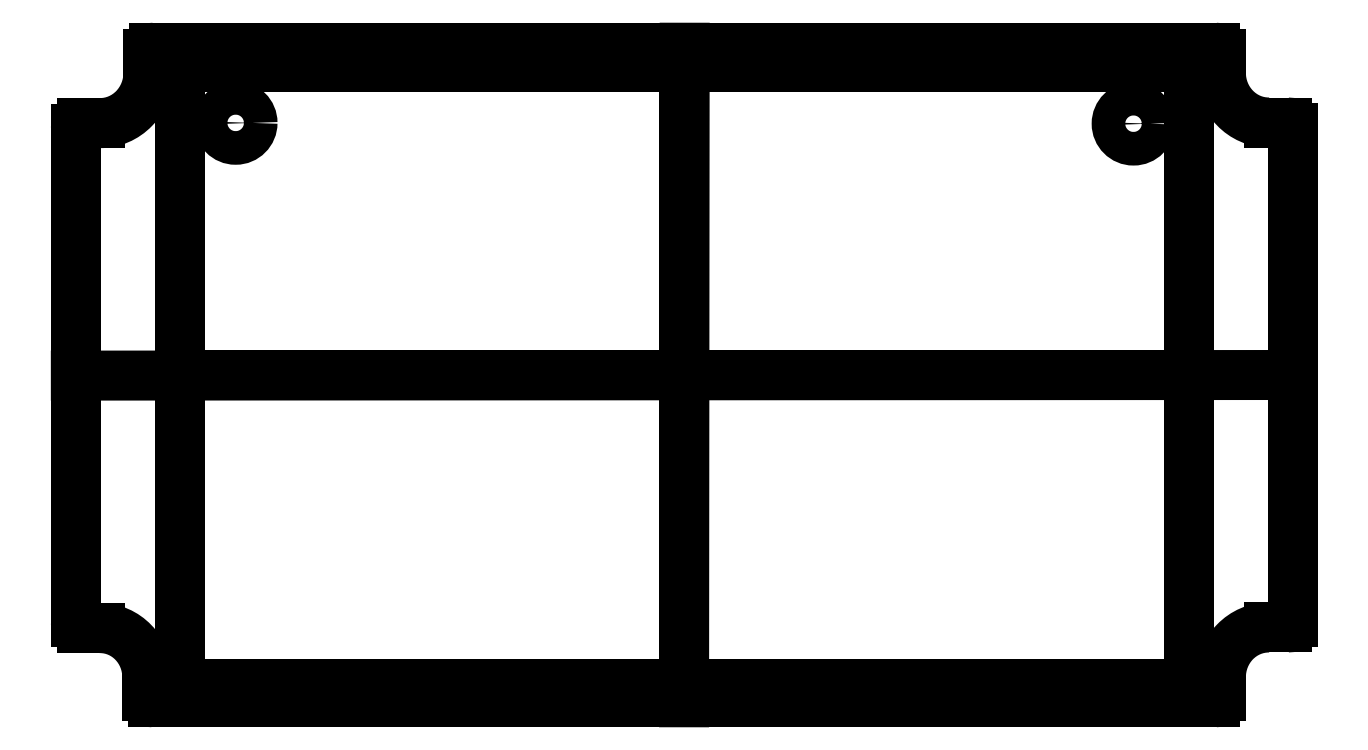
<metadata>
{"format":"dxf","ext":"dxf","renderer":"ezdxf+matplotlib","layout":"modelspace","background":"white","min_lineweight":24,"dpi":150}
</metadata>
<code>
0
SECTION
2
ENTITIES
0
LINE
8
0
10
43.46
20
-4.023
30
0
11
43.46
21
39.93
31
0
0
ELLIPSE
8
0
10
42.94
20
39.93
30
0
11
-0.004825
21
-0.5335
31
0
40
0.9628
41
1.58
42
3.15
0
LINE
8
0
10
42.94
20
40.46
30
0
11
41.3
21
40.46
31
0
0
ELLIPSE
8
0
10
41.3
20
44.89
30
0
11
-1.665e-15
21
-4.429
31
0
40
0.9628
41
4.712
42
6.283
0
LINE
8
0
10
37.04
20
44.89
30
0
11
37.04
21
46.6
31
0
0
ELLIPSE
8
0
10
36.52
20
46.59
30
0
11
-0.004825
21
-0.5335
31
0
40
0.9628
41
1.58
42
3.15
0
LINE
8
0
10
36.52
20
47.13
30
0
11
-58.06
21
47.13
31
0
0
ELLIPSE
8
0
10
-58.06
20
46.59
30
0
11
-0.004825
21
0.5335
31
0
40
0.9628
41
6.274
42
7.845
0
LINE
8
0
10
-58.57
20
46.6
30
0
11
-58.57
21
44.89
31
0
0
ELLIPSE
8
0
10
-62.89
20
44.89
30
0
11
-3.331e-15
21
4.482
31
0
40
0.9628
41
3.142
42
4.712
0
LINE
8
0
10
-62.89
20
40.41
30
0
11
-64.53
21
40.41
31
0
0
ELLIPSE
8
0
10
-64.53
20
39.87
30
0
11
-0.004825
21
0.5335
31
0
40
0.9628
41
6.274
42
7.845
0
LINE
8
0
10
-65.04
20
39.88
30
0
11
-65.04
21
-4.076
31
0
0
ELLIPSE
8
0
10
-64.53
20
-4.076
30
0
11
0.004825
21
0.5335
31
0
40
0.9628
41
1.58
42
3.15
0
LINE
8
0
10
-64.53
20
-4.609
30
0
11
-62.89
21
-4.609
31
0
0
ELLIPSE
8
0
10
-62.89
20
-8.985
30
0
11
4.996e-15
21
4.376
31
0
40
0.9628
41
4.712
42
6.283
0
LINE
8
0
10
-58.67
20
-8.985
30
0
11
-58.67
21
-10.69
31
0
0
ELLIPSE
8
0
10
-58.16
20
-10.69
30
0
11
0.004825
21
0.5335
31
0
40
0.9628
41
1.58
42
3.15
0
LINE
8
0
10
-58.16
20
-11.22
30
0
11
36.52
21
-11.22
31
0
0
ELLIPSE
8
0
10
36.52
20
-10.69
30
0
11
0.004825
21
-0.5335
31
0
40
0.9628
41
6.274
42
7.845
0
LINE
8
0
10
37.04
20
-10.69
30
0
11
37.04
21
-8.985
31
0
0
ELLIPSE
8
0
10
41.3
20
-8.985
30
0
11
1.665e-15
21
-4.429
31
0
40
0.9628
41
3.142
42
4.712
0
LINE
8
0
10
41.3
20
-4.556
30
0
11
42.94
21
-4.556
31
0
0
ELLIPSE
8
0
10
42.94
20
-4.022
30
0
11
0.004825
21
-0.5335
31
0
40
0.9628
41
6.274
42
7.845
0
LWPOLYLINE
8
0
90
4
70
1
43
0
10
34.21
20
45.43
10
-55.79
20
45.43
10
-55.79
20
-9.574
10
34.21
20
-9.574
0
LINE
8
0
10
-10.77
20
47.13
30
0
11
-10.82
21
-11.22
31
0
0
LINE
8
0
10
-65.04
20
17.9
30
0
11
43.46
21
17.95
31
0
0
LINE
8
0
10
-10.79
20
45.43
30
0
11
-10.79
21
-9.574
31
0
0
LINE
8
0
10
-55.79
20
17.93
30
0
11
34.21
21
17.93
31
0
0
CIRCLE
8
0
10
-50.79
20
40.43
30
0
40
1.5
210
0
220
0
230
1
0
CIRCLE
8
0
10
29.25
20
40.36
30
0
40
1.5
210
0
220
0
230
1
0
ENDSEC
0
EOF

</code>
